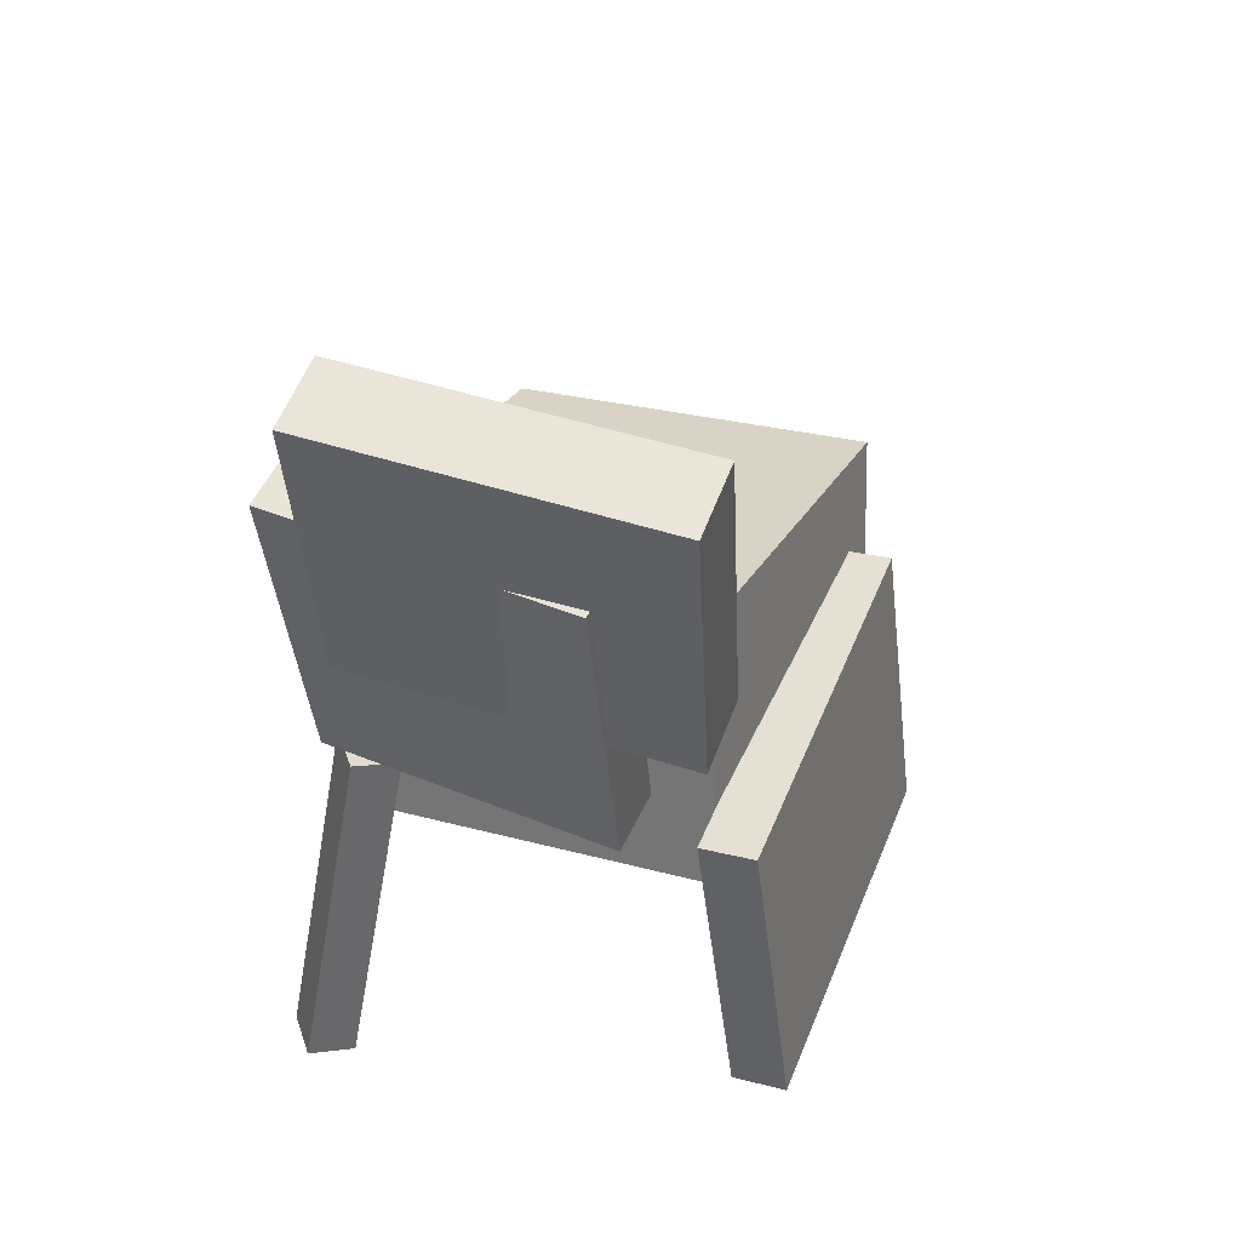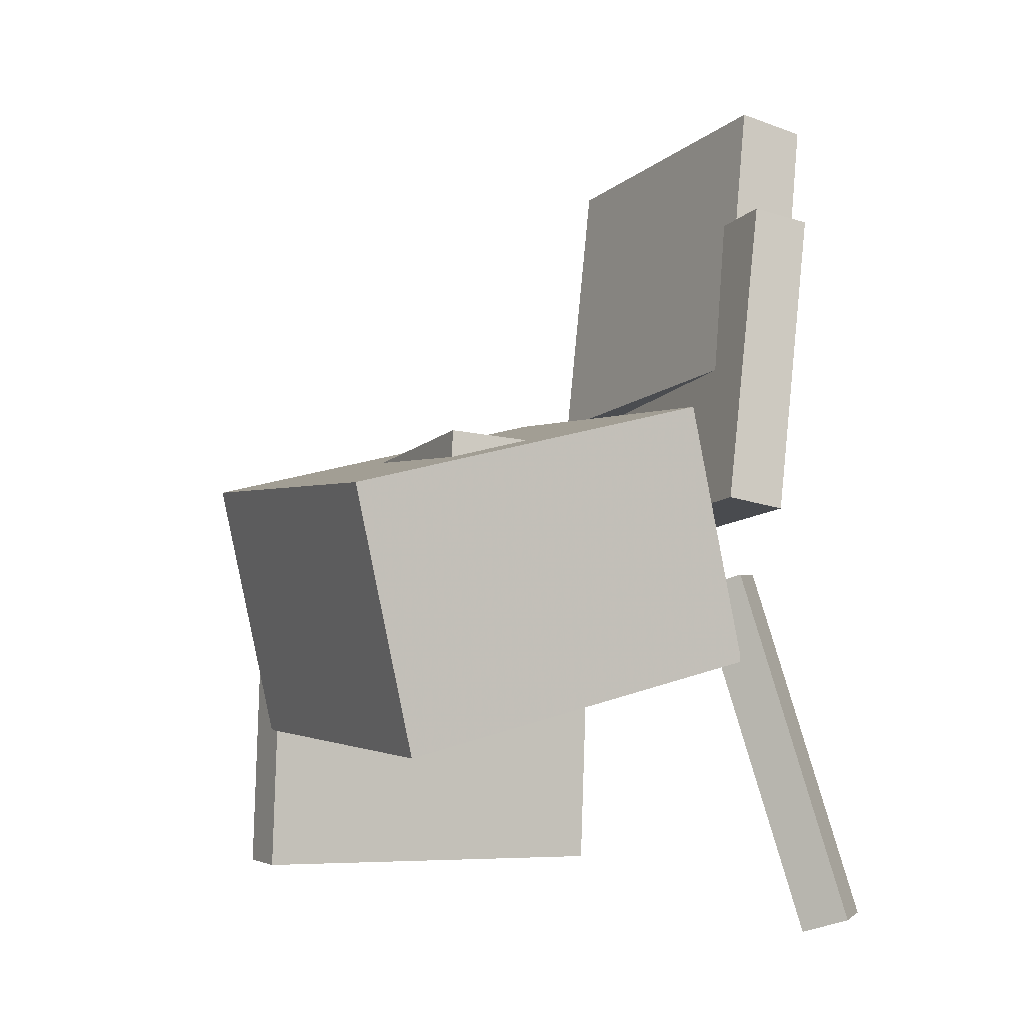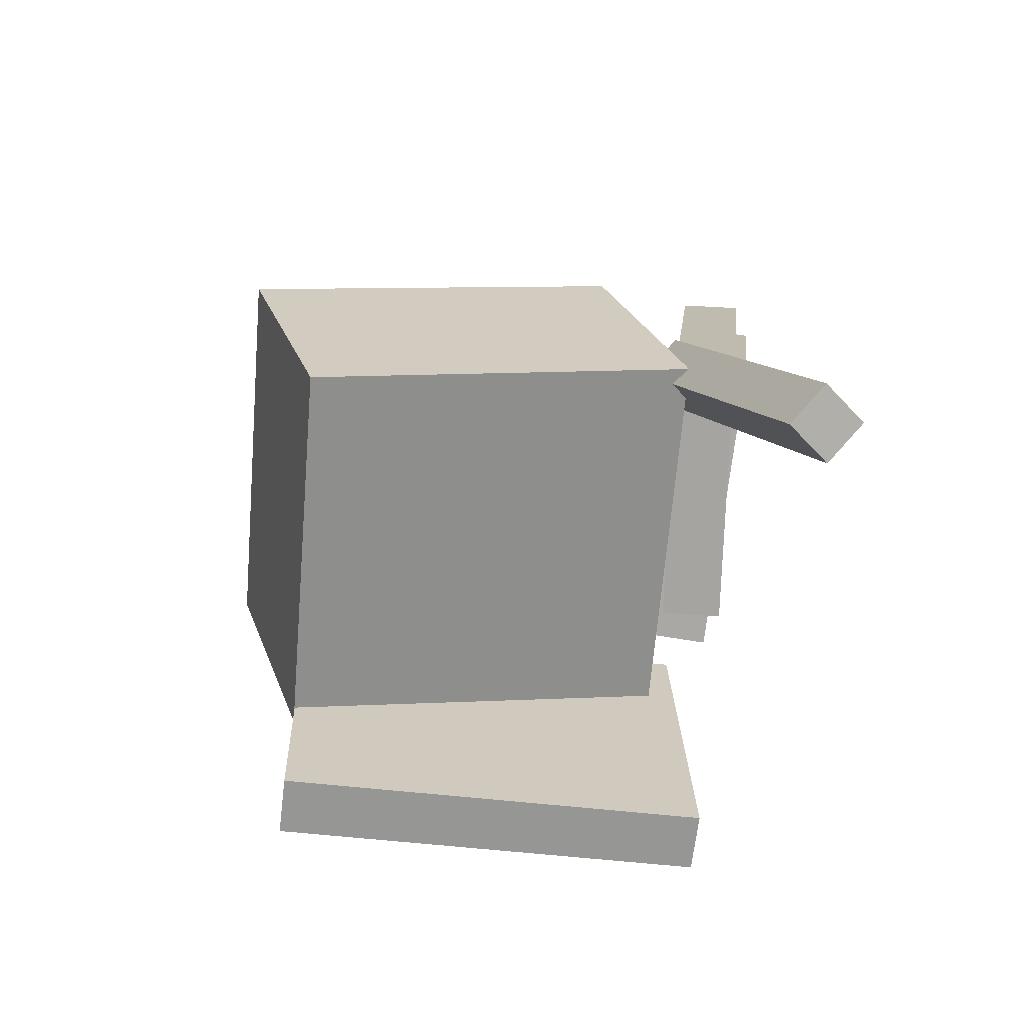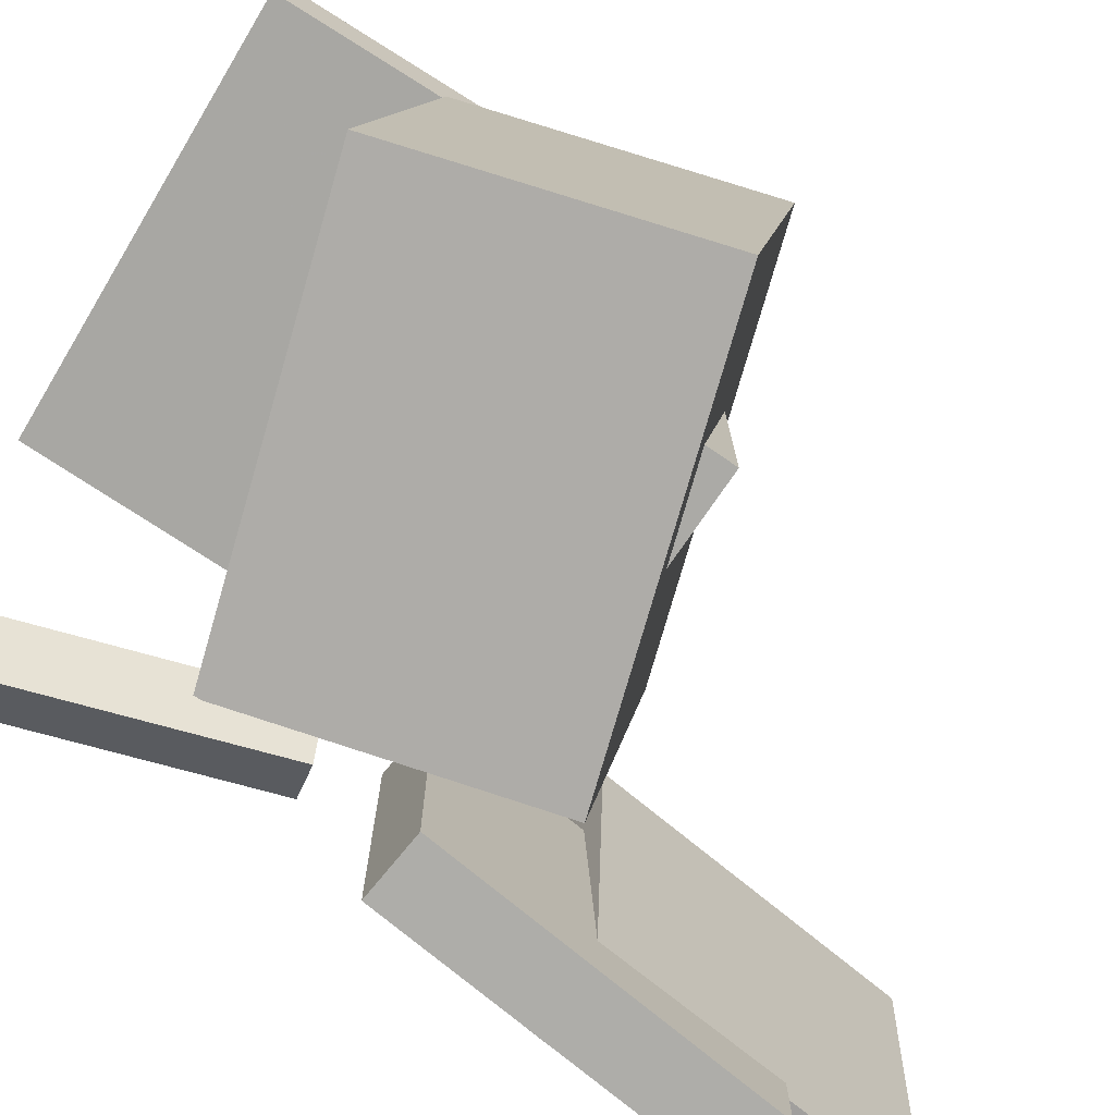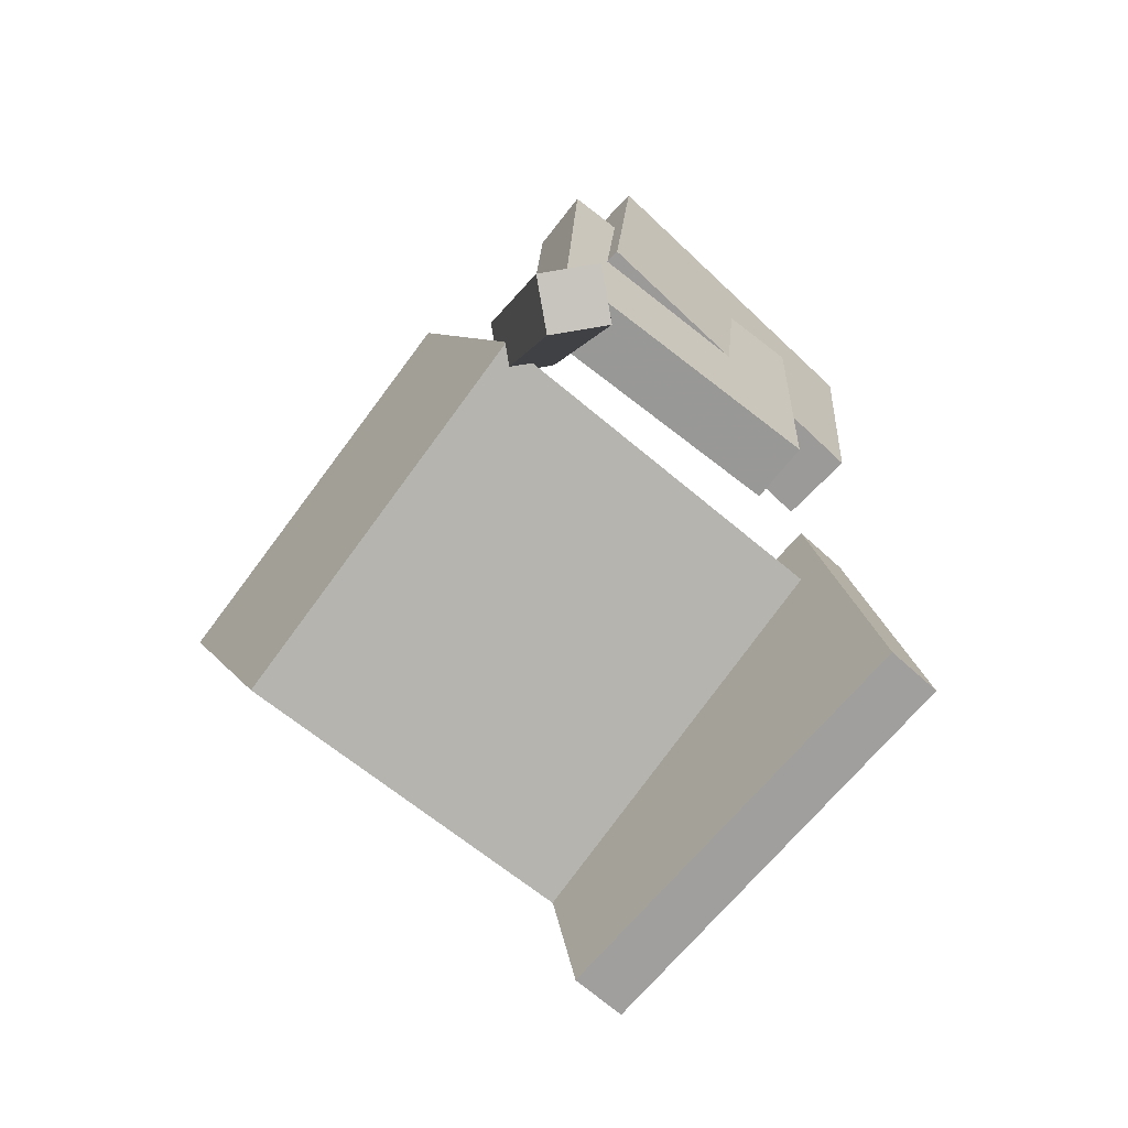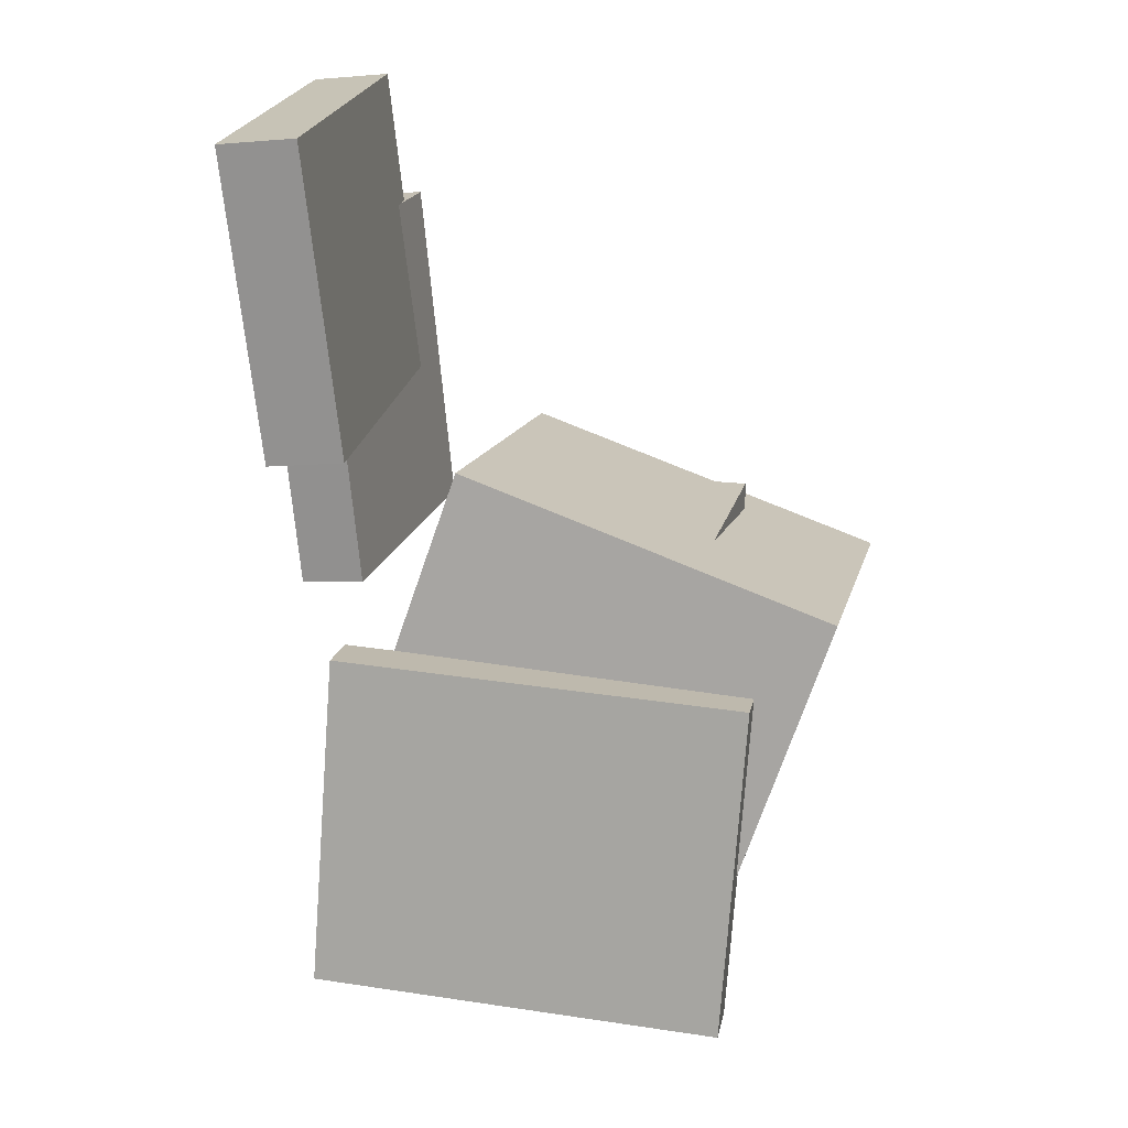
<metadata>
{"format":"obj","ext":"obj","renderer":"f3d","projection":"perspective","resolution":1024,"background":"white","views":[{"elev":48.4,"azim":-67.9,"up":"+Y"},{"elev":-12.0,"azim":151.5,"up":"+Y"},{"elev":-76.2,"azim":174.5,"up":"+Y"},{"elev":-72.9,"azim":56.5,"up":"+Z"},{"elev":-74.8,"azim":-131.3,"up":"+Y"},{"elev":22.5,"azim":11.7,"up":"+Y"}]}
</metadata>
<code>
v -0.1243 -0.02149 0.1132
v -0.1346 -0.2543 0.1481
v -0.1233 -0.01562 0.1526
v -0.1336 -0.2485 0.1875
v 0.1628 -0.03502 0.1078
v 0.1525 -0.2679 0.1427
v 0.1638 -0.02915 0.1473
v 0.1535 -0.262 0.1822
f 1.0 7.0 5.0
f 1.0 3.0 7.0
f 1.0 4.0 3.0
f 1.0 2.0 4.0
f 3.0 8.0 7.0
f 3.0 4.0 8.0
f 5.0 7.0 8.0
f 5.0 8.0 6.0
f 1.0 5.0 6.0
f 1.0 6.0 2.0
f 2.0 6.0 8.0
f 2.0 8.0 4.0
v -0.1045 -0.123 -0.1424
v -0.1073 -0.0786 0.1215
v -0.04568 0.05937 -0.1725
v -0.04849 0.1037 0.09149
v 0.16 -0.2056 -0.1258
v 0.1572 -0.1612 0.1382
v 0.2189 -0.02323 -0.1558
v 0.2161 0.02114 0.1082
f 9.0 15.0 13.0
f 9.0 11.0 15.0
f 9.0 12.0 11.0
f 9.0 10.0 12.0
f 11.0 16.0 15.0
f 11.0 12.0 16.0
f 13.0 15.0 16.0
f 13.0 16.0 14.0
f 9.0 13.0 14.0
f 9.0 14.0 10.0
f 10.0 14.0 16.0
f 10.0 16.0 12.0
v -0.1376 0.3364 0.13
v -0.1143 0.1203 0.1314
v -0.145 0.3342 -0.1063
v -0.1217 0.1181 -0.1049
v -0.192 0.3306 0.1318
v -0.1687 0.1144 0.1331
v -0.1994 0.3283 -0.1045
v -0.1761 0.1122 -0.1032
f 17.0 23.0 21.0
f 17.0 19.0 23.0
f 17.0 20.0 19.0
f 17.0 18.0 20.0
f 19.0 24.0 23.0
f 19.0 20.0 24.0
f 21.0 23.0 24.0
f 21.0 24.0 22.0
f 17.0 21.0 22.0
f 17.0 22.0 18.0
f 18.0 22.0 24.0
f 18.0 24.0 20.0
v -0.07034 0.03622 0.08518
v -0.06949 -0.01716 0.08669
v 0.1159 0.0394 0.09289
v 0.1167 -0.01398 0.09439
v -0.06164 0.03049 -0.1228
v -0.06079 -0.02289 -0.1213
v 0.1246 0.03367 -0.1151
v 0.1254 -0.01971 -0.1136
f 25.0 31.0 29.0
f 25.0 27.0 31.0
f 25.0 28.0 27.0
f 25.0 26.0 28.0
f 27.0 32.0 31.0
f 27.0 28.0 32.0
f 29.0 31.0 32.0
f 29.0 32.0 30.0
f 25.0 29.0 30.0
f 25.0 30.0 26.0
f 26.0 30.0 32.0
f 26.0 32.0 28.0
v -0.1763 0.2354 -0.1418
v -0.1895 0.2428 0.06807
v -0.1314 0.2402 -0.1391
v -0.1446 0.2476 0.07073
v -0.152 0.0008708 -0.132
v -0.1652 0.008223 0.07782
v -0.1071 0.005634 -0.1294
v -0.1203 0.01299 0.08048
f 33.0 39.0 37.0
f 33.0 35.0 39.0
f 33.0 36.0 35.0
f 33.0 34.0 36.0
f 35.0 40.0 39.0
f 35.0 36.0 40.0
f 37.0 39.0 40.0
f 37.0 40.0 38.0
f 33.0 37.0 38.0
f 33.0 38.0 34.0
f 34.0 38.0 40.0
f 34.0 40.0 36.0
v -0.1789 -0.3148 -0.1223
v -0.105 -0.06116 -0.1021
v -0.2 -0.3065 -0.149
v -0.1261 -0.0529 -0.1288
v -0.151 -0.321 -0.1463
v -0.07708 -0.0674 -0.1261
v -0.1721 -0.3128 -0.173
v -0.09816 -0.05913 -0.1528
f 41.0 47.0 45.0
f 41.0 43.0 47.0
f 41.0 44.0 43.0
f 41.0 42.0 44.0
f 43.0 48.0 47.0
f 43.0 44.0 48.0
f 45.0 47.0 48.0
f 45.0 48.0 46.0
f 41.0 45.0 46.0
f 41.0 46.0 42.0
f 42.0 46.0 48.0
f 42.0 48.0 44.0

</code>
